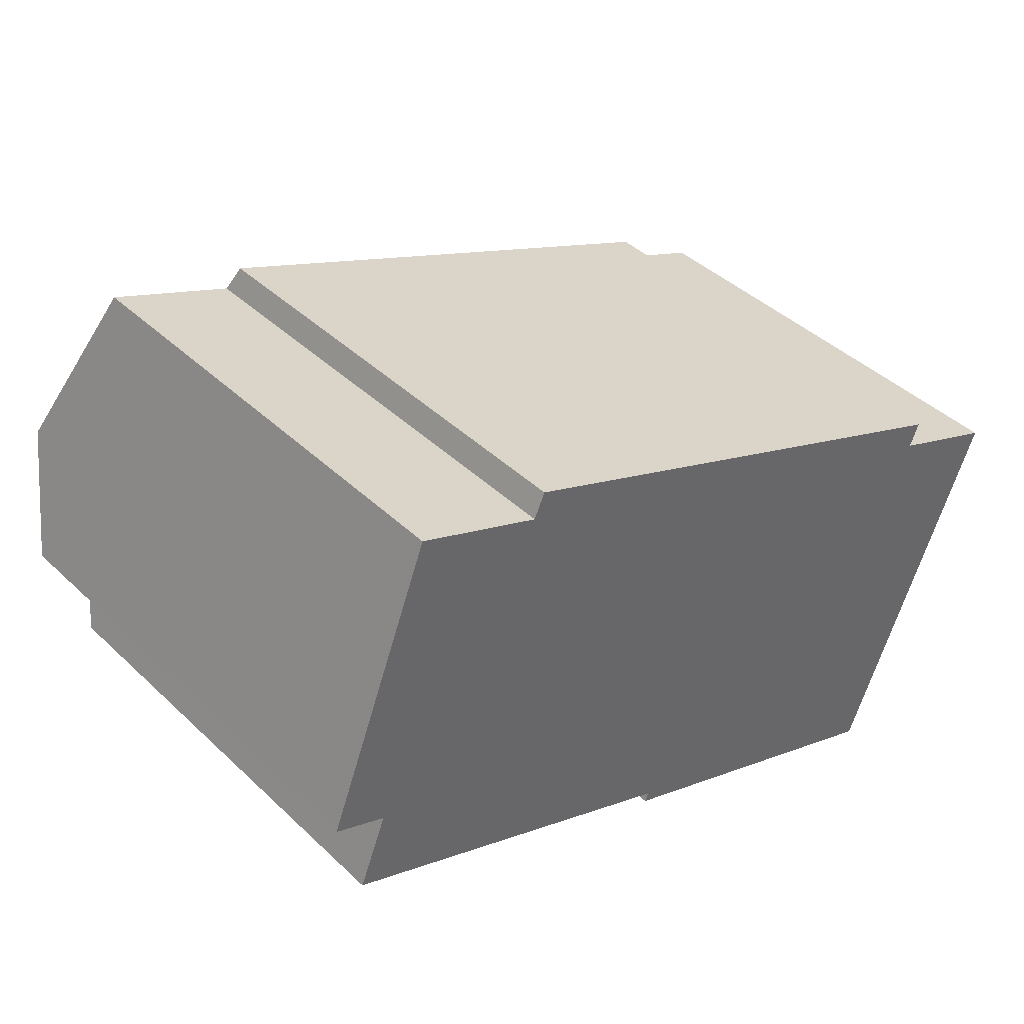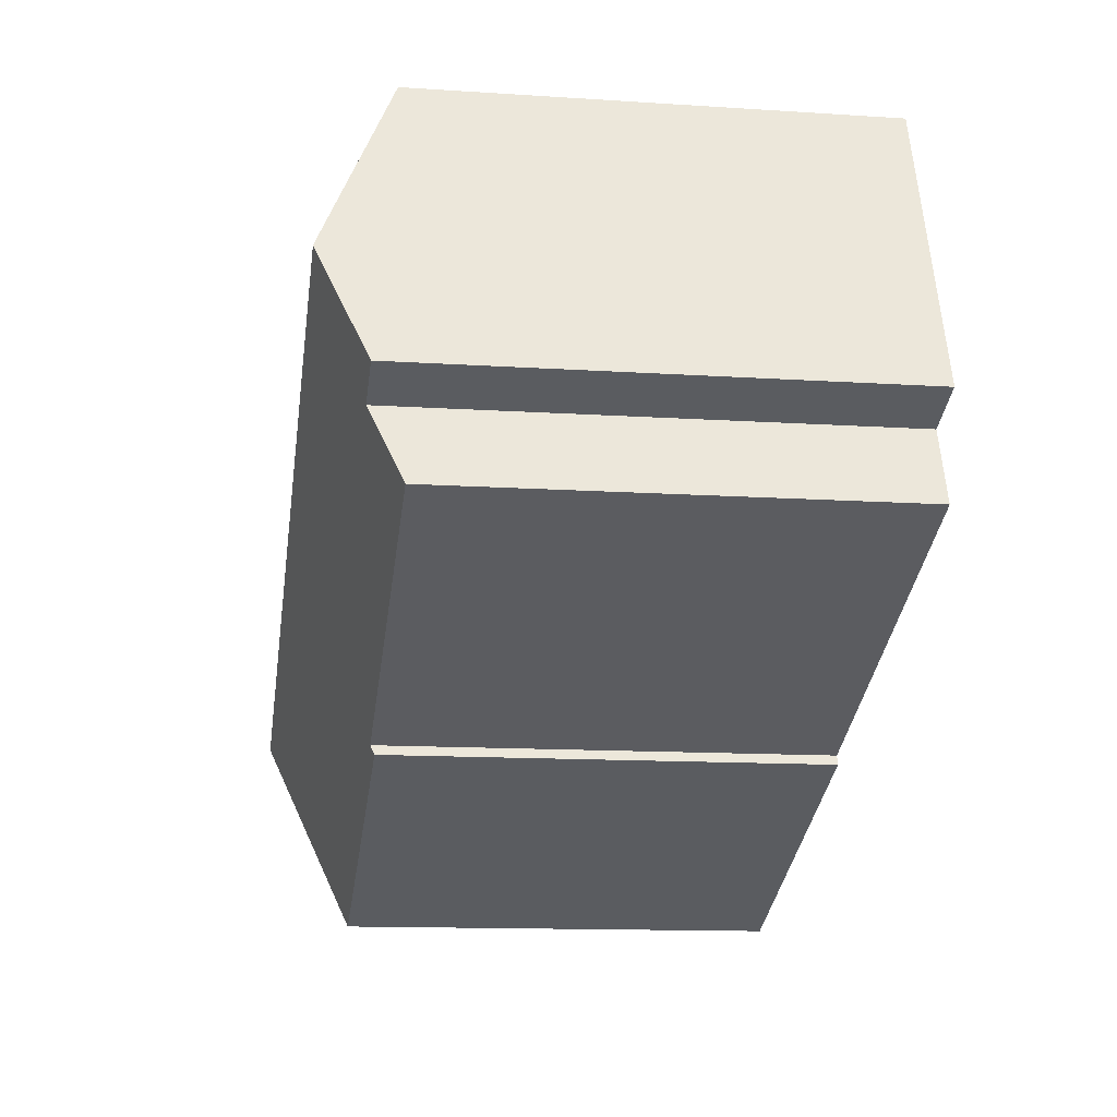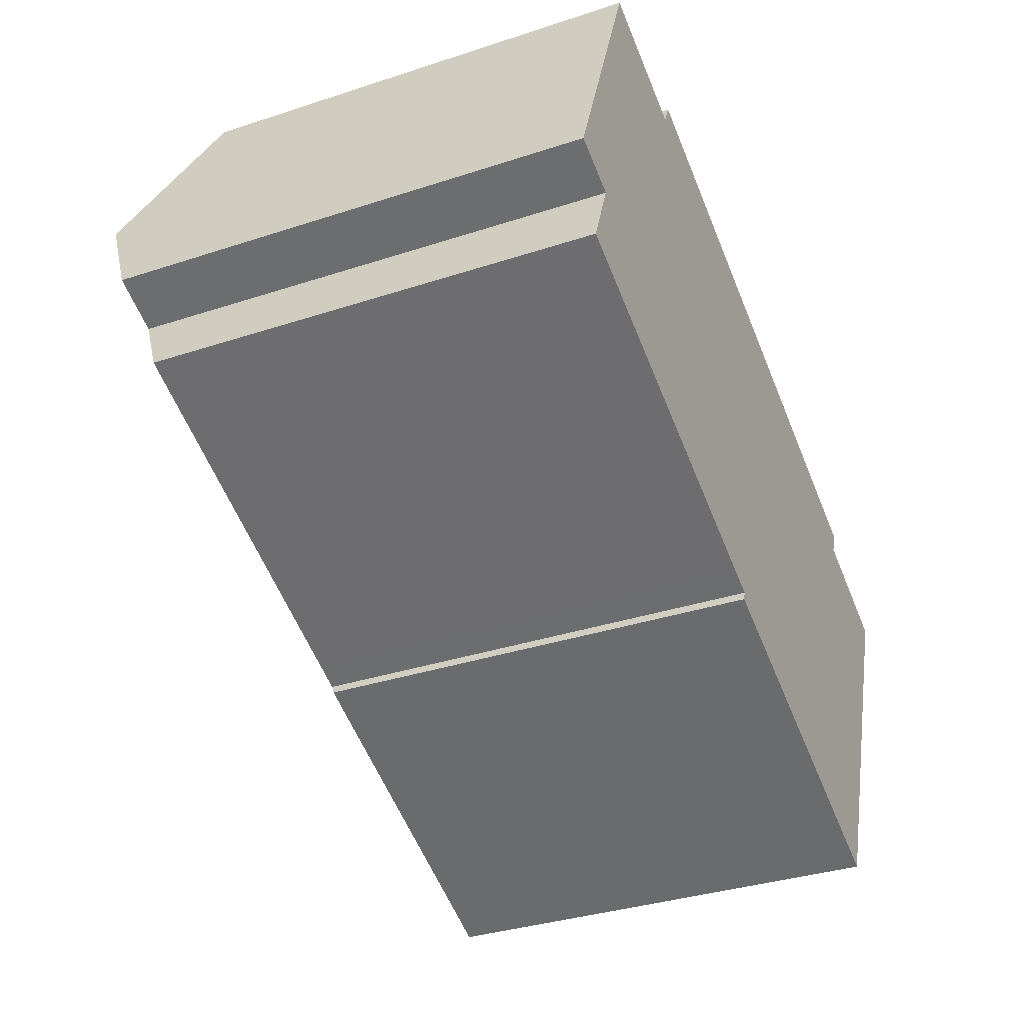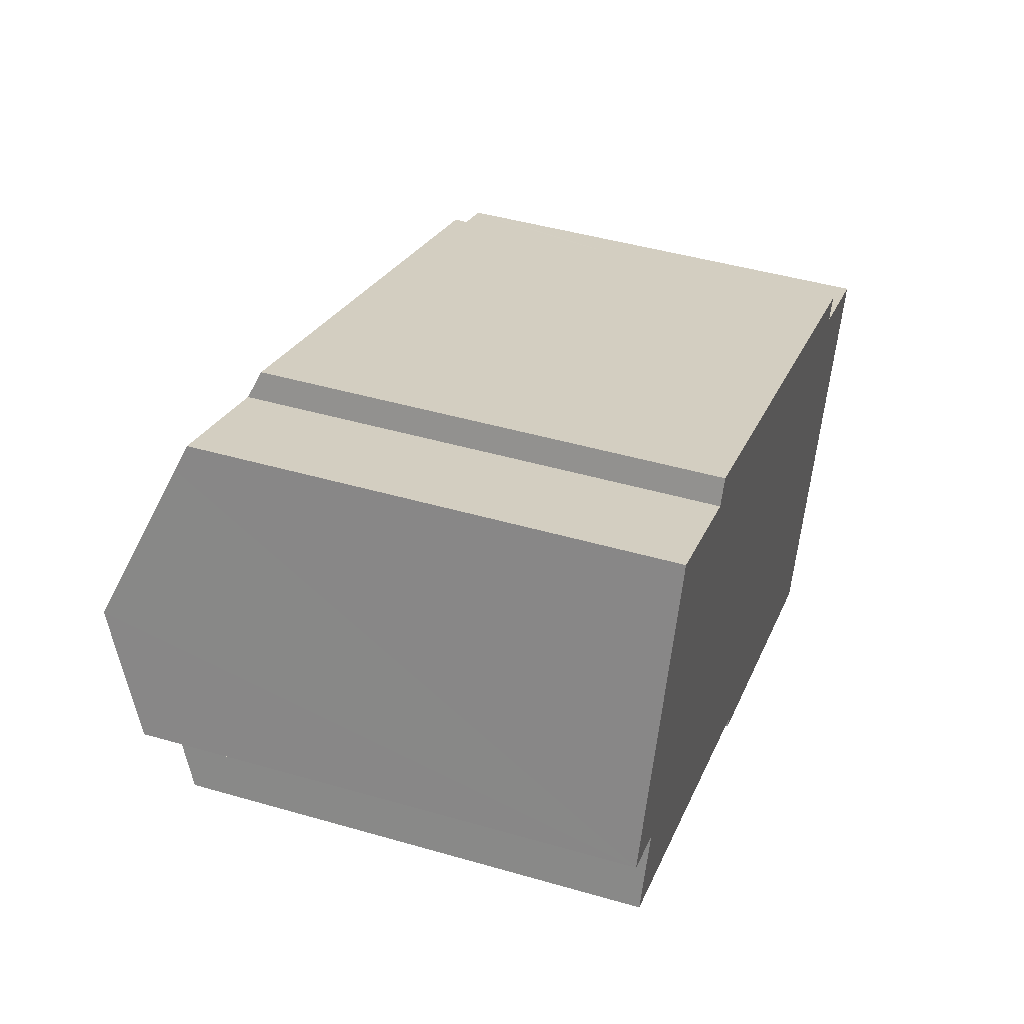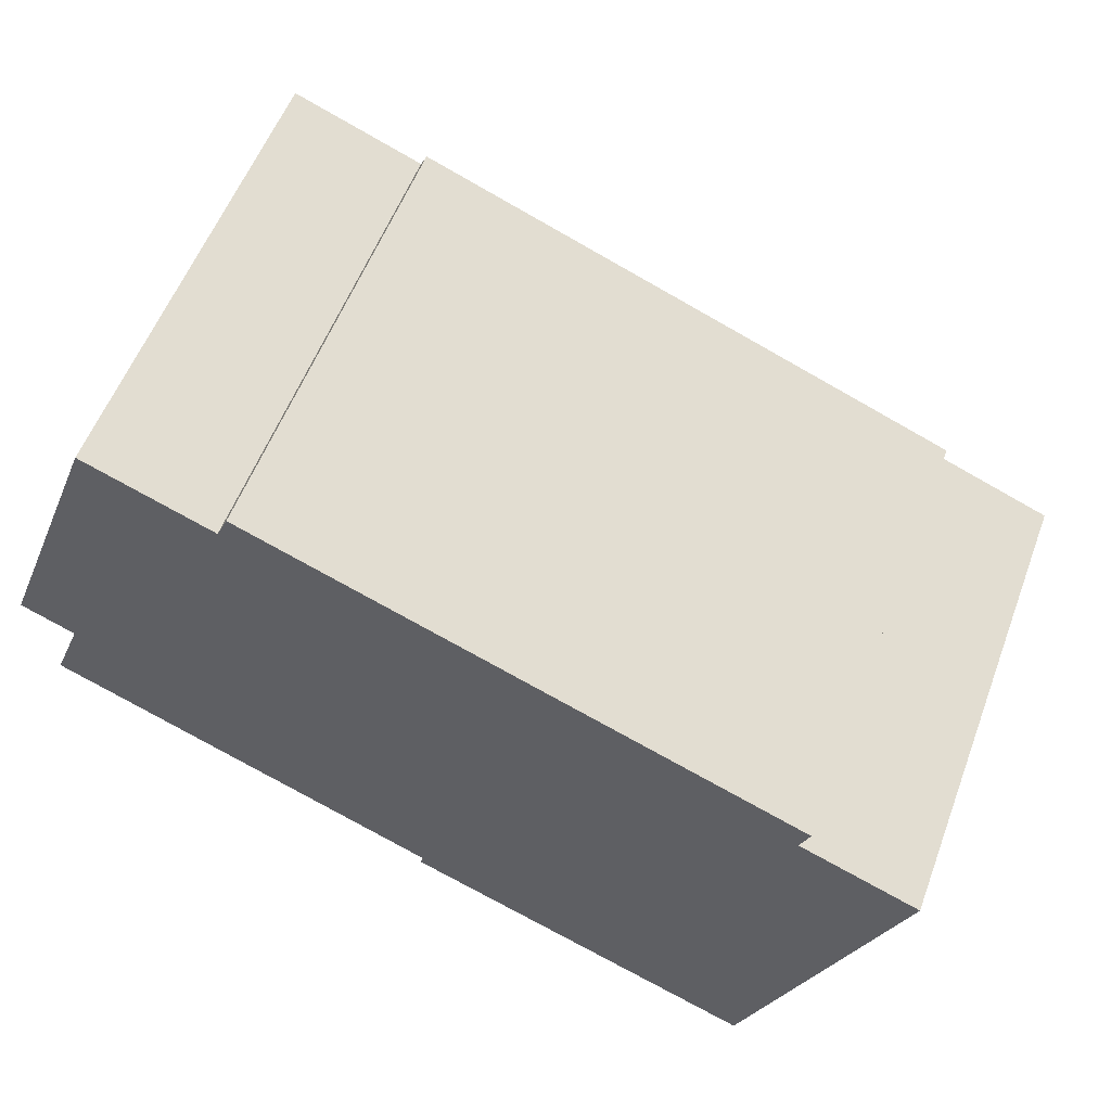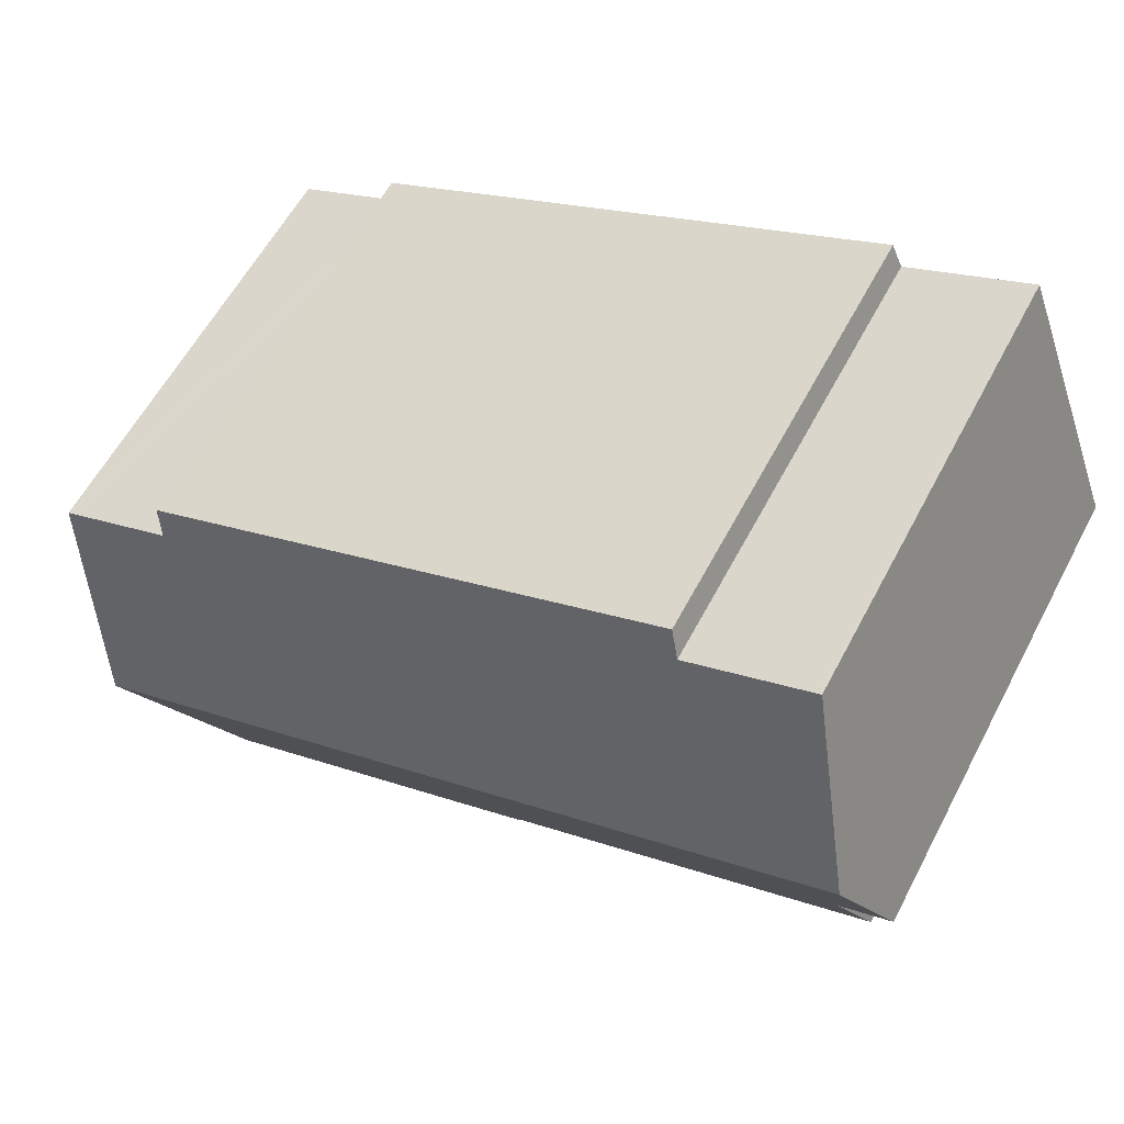
<metadata>
{"format":"obj","ext":"obj","renderer":"f3d","projection":"perspective","resolution":1024,"background":"white","views":[{"elev":41.6,"azim":-41.4,"up":"+Z"},{"elev":-12.9,"azim":-98.6,"up":"+Z"},{"elev":-34.6,"azim":-66.2,"up":"+Z"},{"elev":45.2,"azim":-71.5,"up":"+Z"},{"elev":55.6,"azim":20.4,"up":"+Z"},{"elev":59.2,"azim":-152.3,"up":"+Z"}]}
</metadata>
<code>
v  12.45 14.01 -8.157
v  25.58 16.65 -6.166
v  23.09 14.01 -12.37
v  12.55 14.13 -7.86
v  1.334 16.65 3.468
v  11.75 14.14 -7.529
v  1.657 15.18 -0.677
v  0.756 14.21 -2.966
v  0.047 15.19 -0.019
v  0 15.19 9.299e-16
v  3.529 14.34 8.897
v  3.145 14.66 8.174
v  3.437 14.34 8.933
v  7.376 14.34 7.379
v  7.727 14.01 8.151
v  24.12 14.33 0.748
v  24.43 14.01 1.496
v  27.66 14.33 -0.653
v  27.77 14.33 -0.696
v  1.657 4.145e-17 -0.677
v  0.756 1.816e-16 -2.966
v  0 0 0
v  3.145 -5.005e-16 8.174
v  3.437 -5.47e-16 8.933
v  1.334 -2.124e-16 3.468
v  12.55 4.813e-16 -7.86
v  12.45 4.995e-16 -8.157
v  0.047 1.163e-18 -0.019
v  23.09 7.577e-16 -12.37
v  11.75 4.61e-16 -7.529
v  7.376 -4.518e-16 7.379
v  3.529 -5.448e-16 8.897
v  24.43 -9.16e-17 1.496
v  7.727 -4.991e-16 8.151
v  24.12 -4.58e-17 0.748
v  27.77 4.262e-17 -0.696
v  27.66 3.998e-17 -0.653
v  25.58 3.776e-16 -6.166
g defaultobject
f 1 2 3
f 2 1 4
f 2 4 5
f 5 4 6
f 5 6 7
f 7 6 8
f 5 7 9
f 5 9 10
f 11 12 13
f 12 11 5
f 5 11 14
f 5 14 2
f 2 14 15
f 2 15 16
f 16 15 17
f 2 16 18
f 2 18 19
f 8 20 7
f 20 8 21
f 22 5 10
f 5 22 12
f 12 22 13
f 13 22 23
f 13 23 24
f 23 22 25
f 1 26 4
f 26 1 27
f 20 9 7
f 9 20 10
f 10 20 22
f 22 20 28
f 29 1 3
f 1 29 27
f 4 30 6
f 30 4 26
f 24 11 13
f 11 24 14
f 14 24 31
f 31 24 32
f 15 33 17
f 33 15 34
f 35 18 16
f 18 35 19
f 19 35 36
f 36 35 37
f 31 15 14
f 15 31 34
f 17 35 16
f 35 17 33
f 36 2 19
f 2 36 3
f 3 36 29
f 29 36 38
f 6 21 8
f 21 6 30
f 38 27 29
f 27 38 36
f 27 36 37
f 27 37 35
f 27 35 33
f 27 33 26
f 26 33 34
f 26 34 30
f 30 34 31
f 30 31 21
f 21 31 20
f 31 28 20
f 28 31 32
f 28 32 22
f 22 32 25
f 25 32 23
f 23 32 24

</code>
